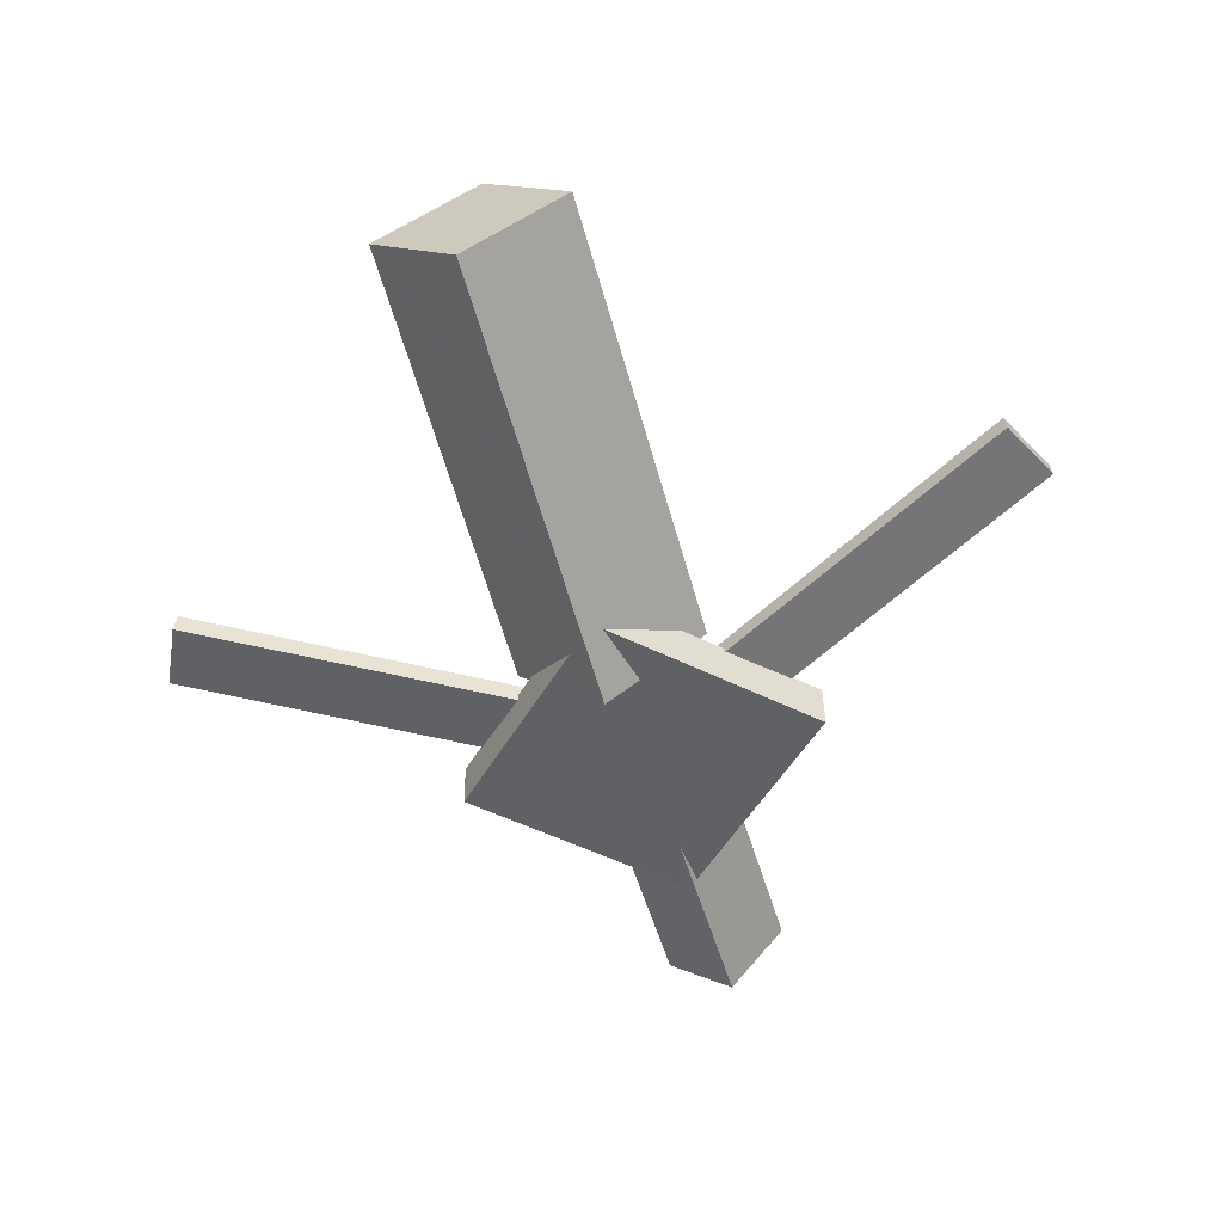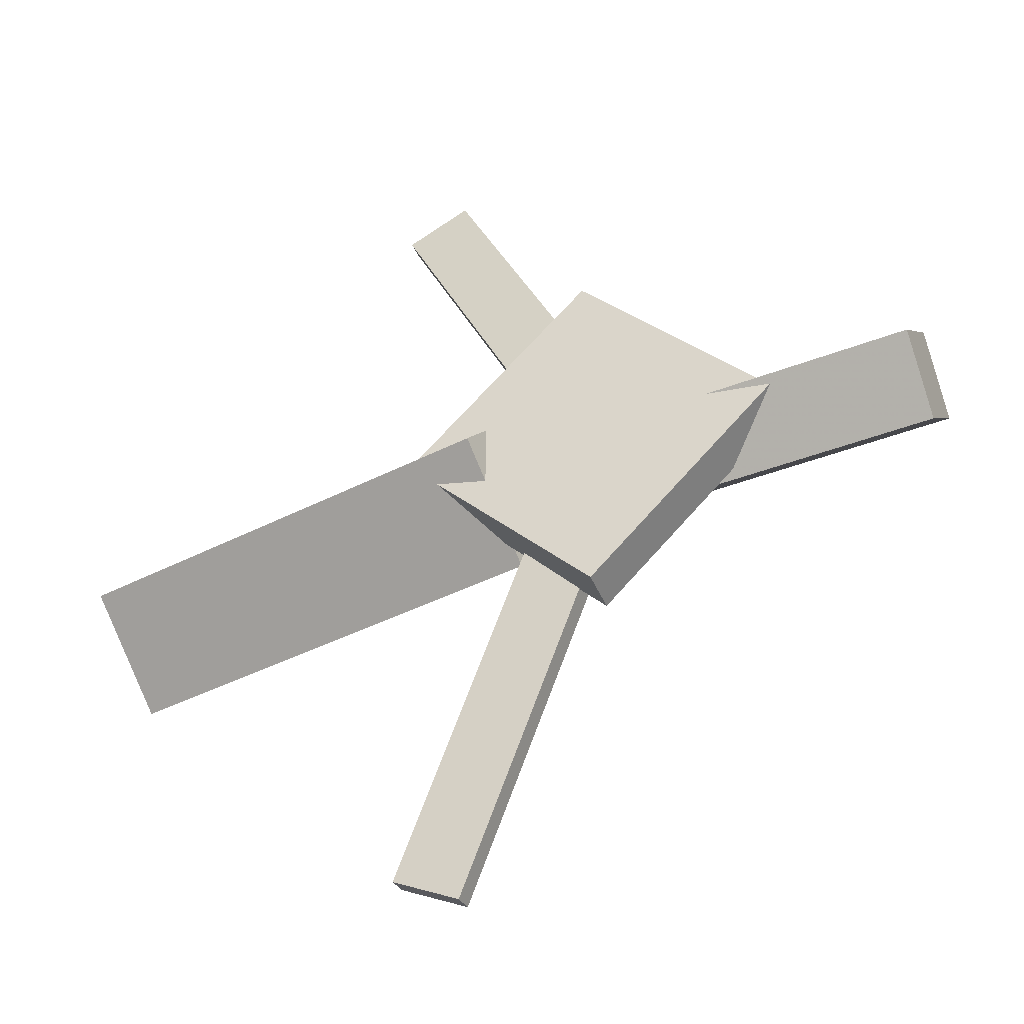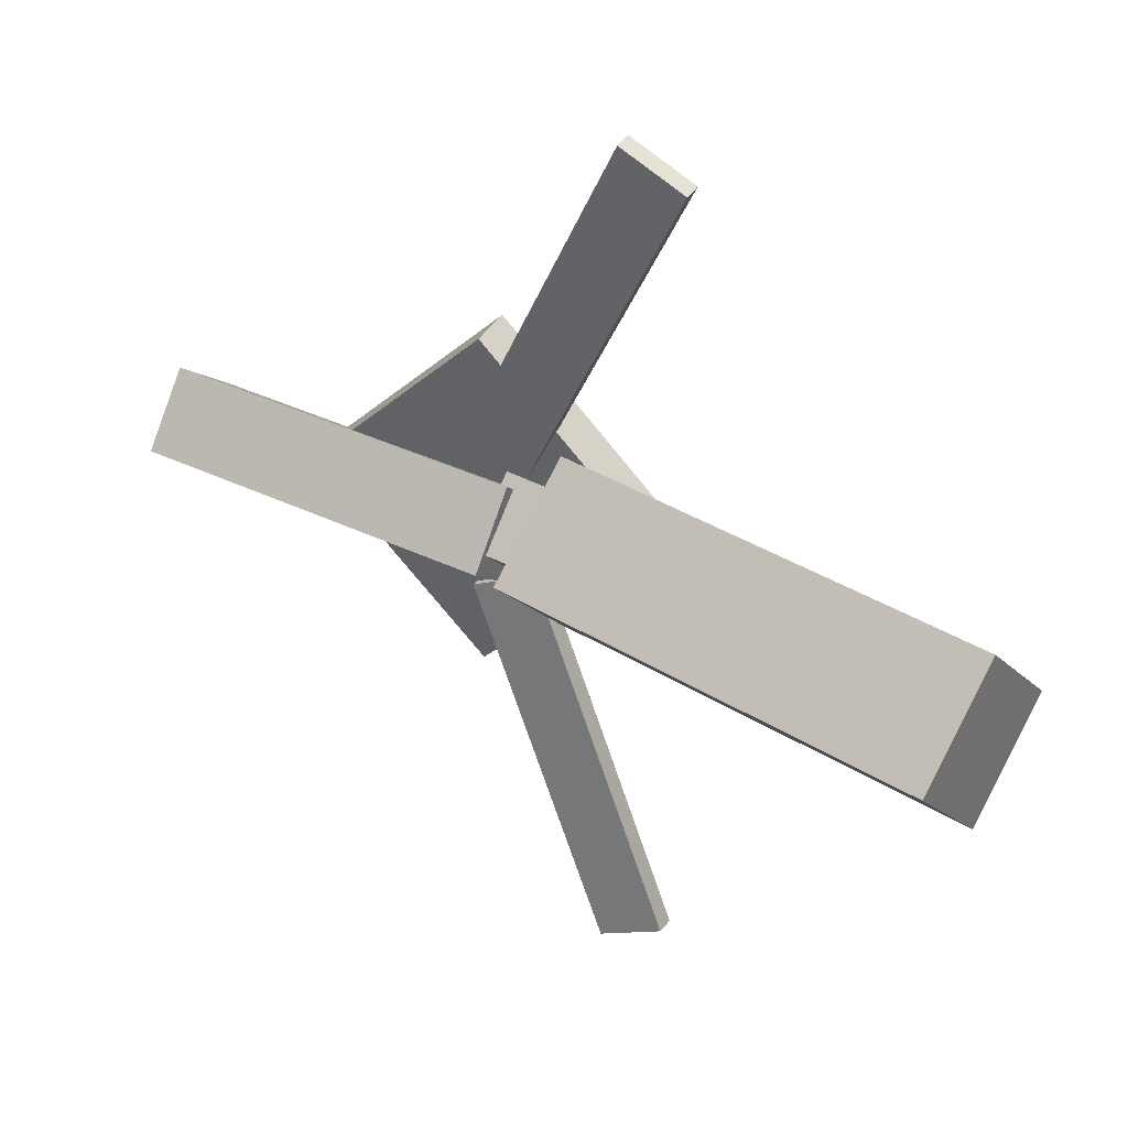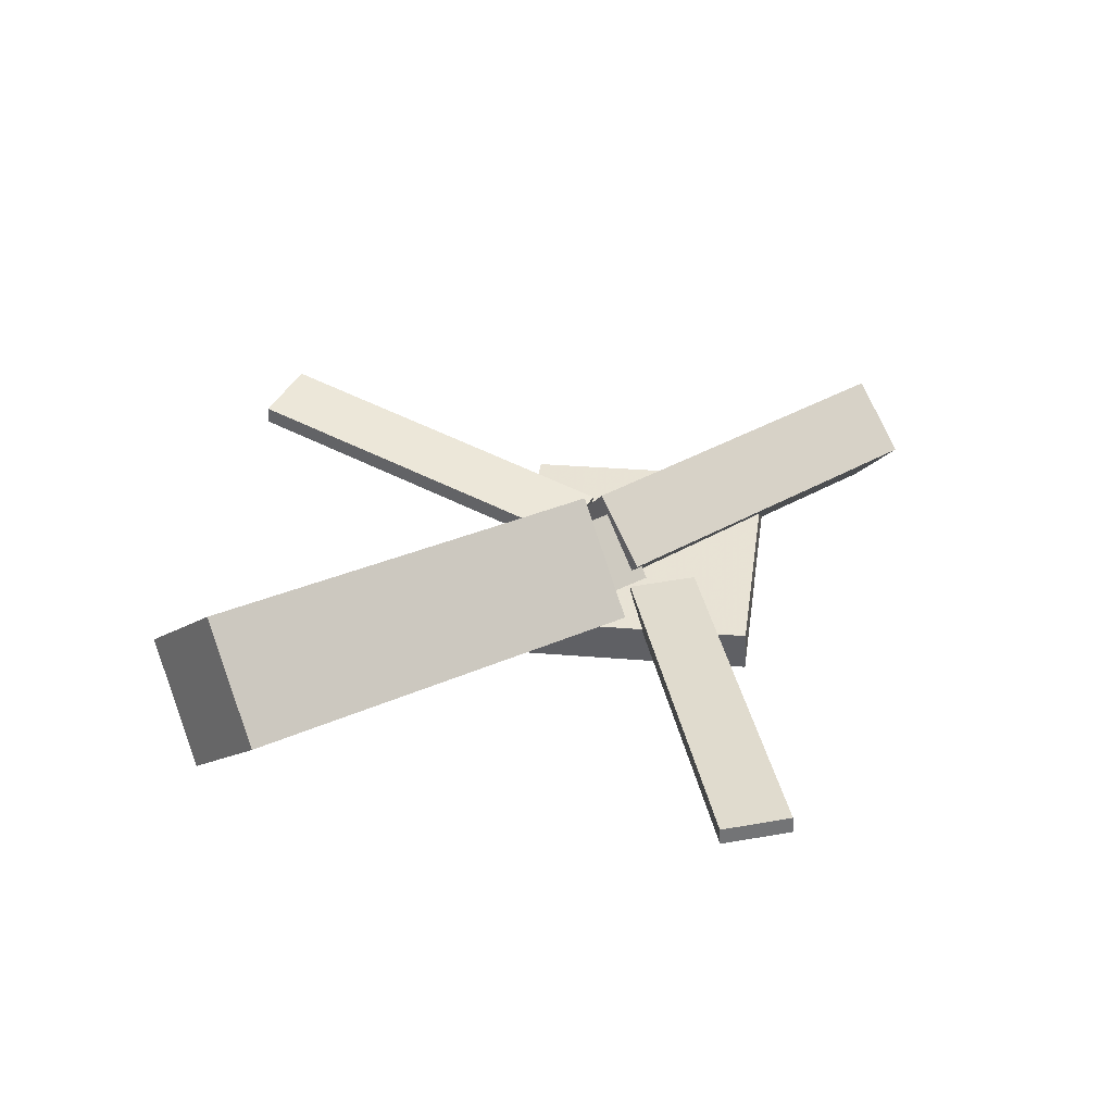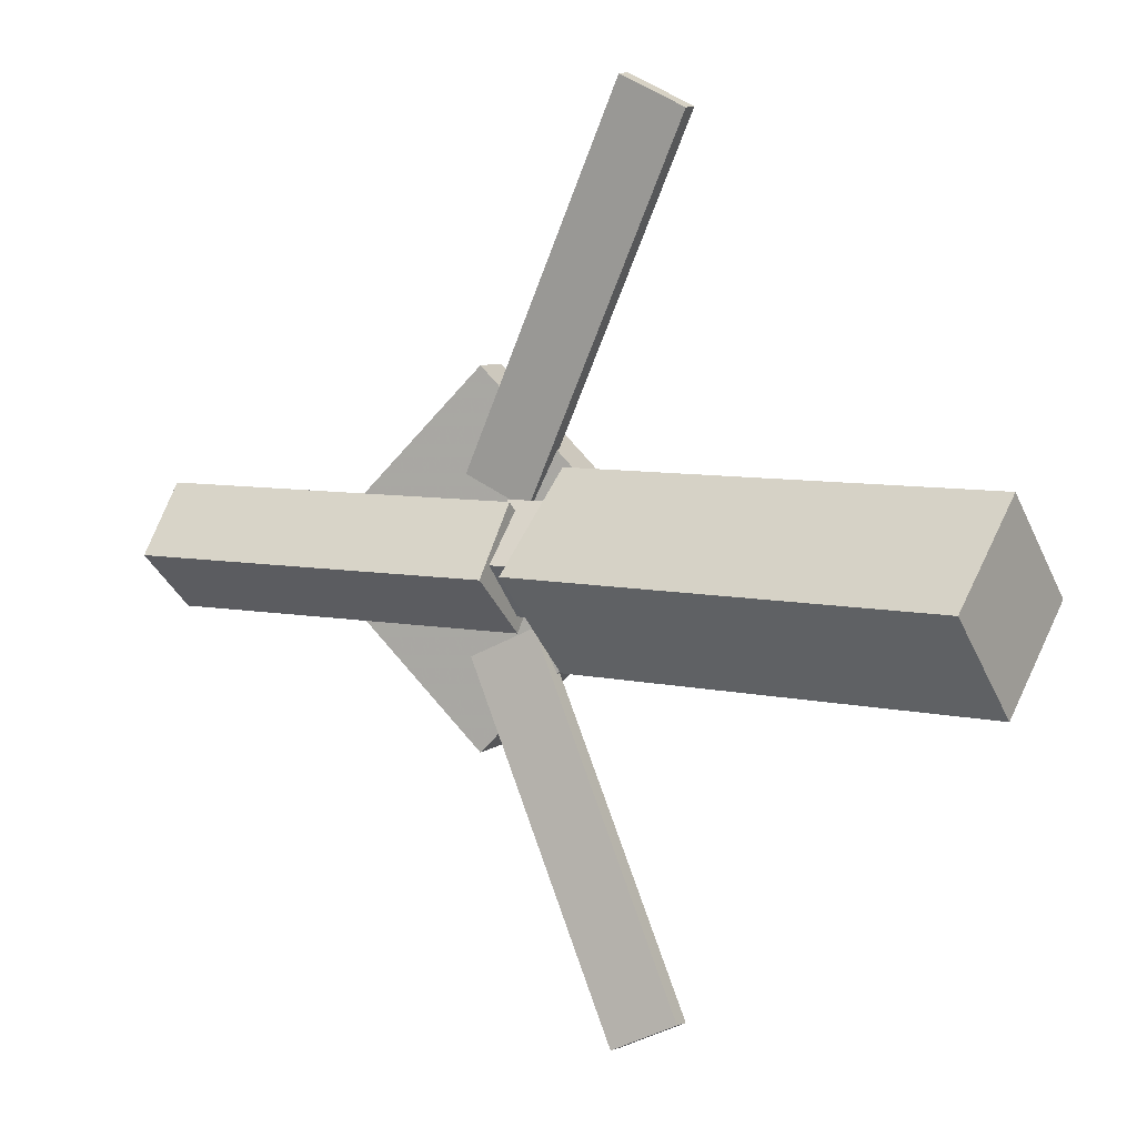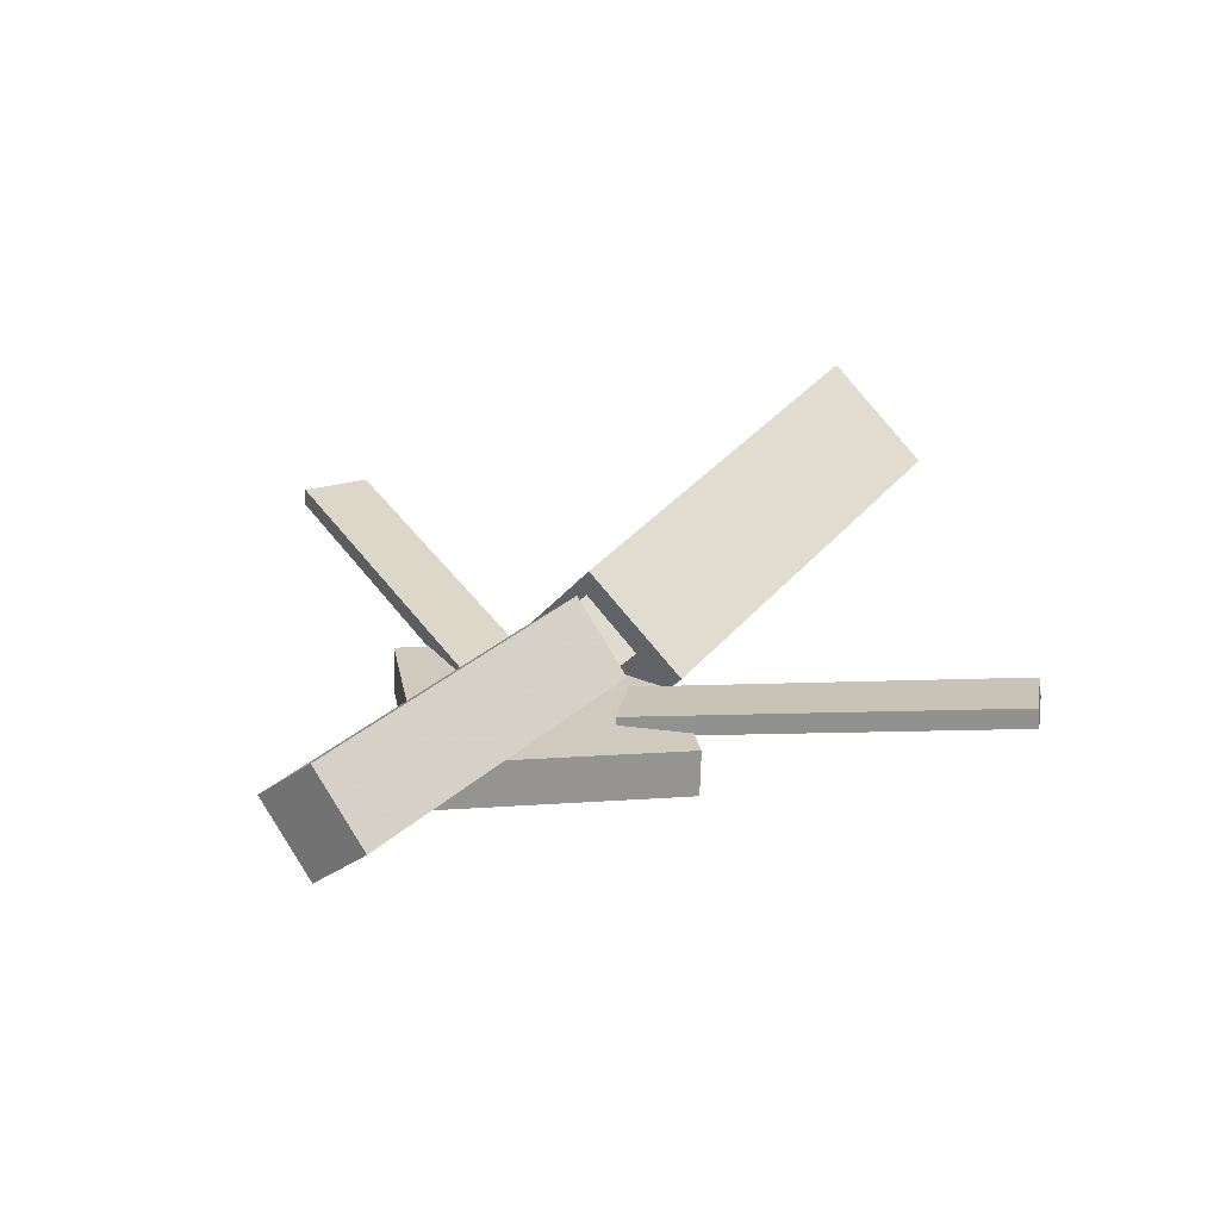
<metadata>
{"format":"obj","ext":"obj","renderer":"f3d","projection":"perspective","resolution":1024,"background":"white","views":[{"elev":-53.7,"azim":-73.8,"up":"+Y"},{"elev":-39.6,"azim":23.8,"up":"+Z"},{"elev":36.8,"azim":-150.2,"up":"+Z"},{"elev":40.2,"azim":-36.7,"up":"+Y"},{"elev":6.4,"azim":-153.2,"up":"+Z"},{"elev":26.0,"azim":125.5,"up":"+Y"}]}
</metadata>
<code>
v 0.0124 -0.05861 -0.07449
v 0.0009868 -0.1302 -0.005265
v -0.3266 -0.004801 -0.07476
v -0.338 -0.07639 -0.005526
v 0.02336 0.01079 -0.0009237
v 0.01194 -0.0608 0.06831
v -0.3157 0.0646 -0.001184
v -0.3271 -0.006991 0.06804
f 1.0 7.0 5.0
f 1.0 3.0 7.0
f 1.0 4.0 3.0
f 1.0 2.0 4.0
f 3.0 8.0 7.0
f 3.0 4.0 8.0
f 5.0 7.0 8.0
f 5.0 8.0 6.0
f 1.0 5.0 6.0
f 1.0 6.0 2.0
f 2.0 6.0 8.0
f 2.0 8.0 4.0
v -0.04404 -0.04575 0.333
v -0.04383 -0.03259 0.3316
v -0.09182 -0.04748 0.3098
v -0.09162 -0.03431 0.3084
v 0.08902 -0.07655 0.06222
v 0.08922 -0.06338 0.06082
v 0.04123 -0.07828 0.03894
v 0.04144 -0.06511 0.03754
f 9.0 15.0 13.0
f 9.0 11.0 15.0
f 9.0 12.0 11.0
f 9.0 10.0 12.0
f 11.0 16.0 15.0
f 11.0 12.0 16.0
f 13.0 15.0 16.0
f 13.0 16.0 14.0
f 9.0 13.0 14.0
f 9.0 14.0 10.0
f 10.0 14.0 16.0
f 10.0 16.0 12.0
v -0.2863 -0.06654 0.003879
v 0.04871 -0.0942 0.005481
v -0.2833 -0.028 0.04338
v 0.05171 -0.05565 0.04498
v -0.2827 -0.02444 -0.03749
v 0.05239 -0.05209 -0.03589
v -0.2797 0.01411 0.002011
v 0.05538 -0.01355 0.003612
f 17.0 23.0 21.0
f 17.0 19.0 23.0
f 17.0 20.0 19.0
f 17.0 18.0 20.0
f 19.0 24.0 23.0
f 19.0 20.0 24.0
f 21.0 23.0 24.0
f 21.0 24.0 22.0
f 17.0 21.0 22.0
f 17.0 22.0 18.0
f 18.0 22.0 24.0
f 18.0 24.0 20.0
v 0.3235 -0.06037 -0.04524
v 0.04268 -0.05204 -0.04791
v 0.3247 -0.007682 -0.002584
v 0.04383 0.0006433 -0.005258
v 0.3218 -0.1008 0.004699
v 0.041 -0.09244 0.002026
v 0.323 -0.04808 0.04735
v 0.04216 -0.03975 0.04468
f 25.0 31.0 29.0
f 25.0 27.0 31.0
f 25.0 28.0 27.0
f 25.0 26.0 28.0
f 27.0 32.0 31.0
f 27.0 28.0 32.0
f 29.0 31.0 32.0
f 29.0 32.0 30.0
f 25.0 29.0 30.0
f 25.0 30.0 26.0
f 26.0 30.0 32.0
f 26.0 32.0 28.0
v 0.0821 -0.1009 -0.1371
v 0.2185 -0.09343 -0.002046
v -0.05452 -0.1101 0.001481
v 0.08193 -0.1026 0.1365
v 0.07997 -0.06601 -0.1369
v 0.2164 -0.05855 -0.001824
v -0.05665 -0.07522 0.001703
v 0.0798 -0.06776 0.1367
f 33.0 39.0 37.0
f 33.0 35.0 39.0
f 33.0 36.0 35.0
f 33.0 34.0 36.0
f 35.0 40.0 39.0
f 35.0 36.0 40.0
f 37.0 39.0 40.0
f 37.0 40.0 38.0
f 33.0 37.0 38.0
f 33.0 38.0 34.0
f 34.0 38.0 40.0
f 34.0 40.0 36.0
v 0.0842 -0.07499 -0.06968
v 0.03616 -0.07878 -0.04689
v -0.0415 -0.04209 -0.3291
v -0.08954 -0.04587 -0.3063
v 0.08397 -0.06 -0.06767
v 0.03593 -0.06378 -0.04488
v -0.04172 -0.02709 -0.3271
v -0.08976 -0.03087 -0.3043
f 41.0 47.0 45.0
f 41.0 43.0 47.0
f 41.0 44.0 43.0
f 41.0 42.0 44.0
f 43.0 48.0 47.0
f 43.0 44.0 48.0
f 45.0 47.0 48.0
f 45.0 48.0 46.0
f 41.0 45.0 46.0
f 41.0 46.0 42.0
f 42.0 46.0 48.0
f 42.0 48.0 44.0

</code>
